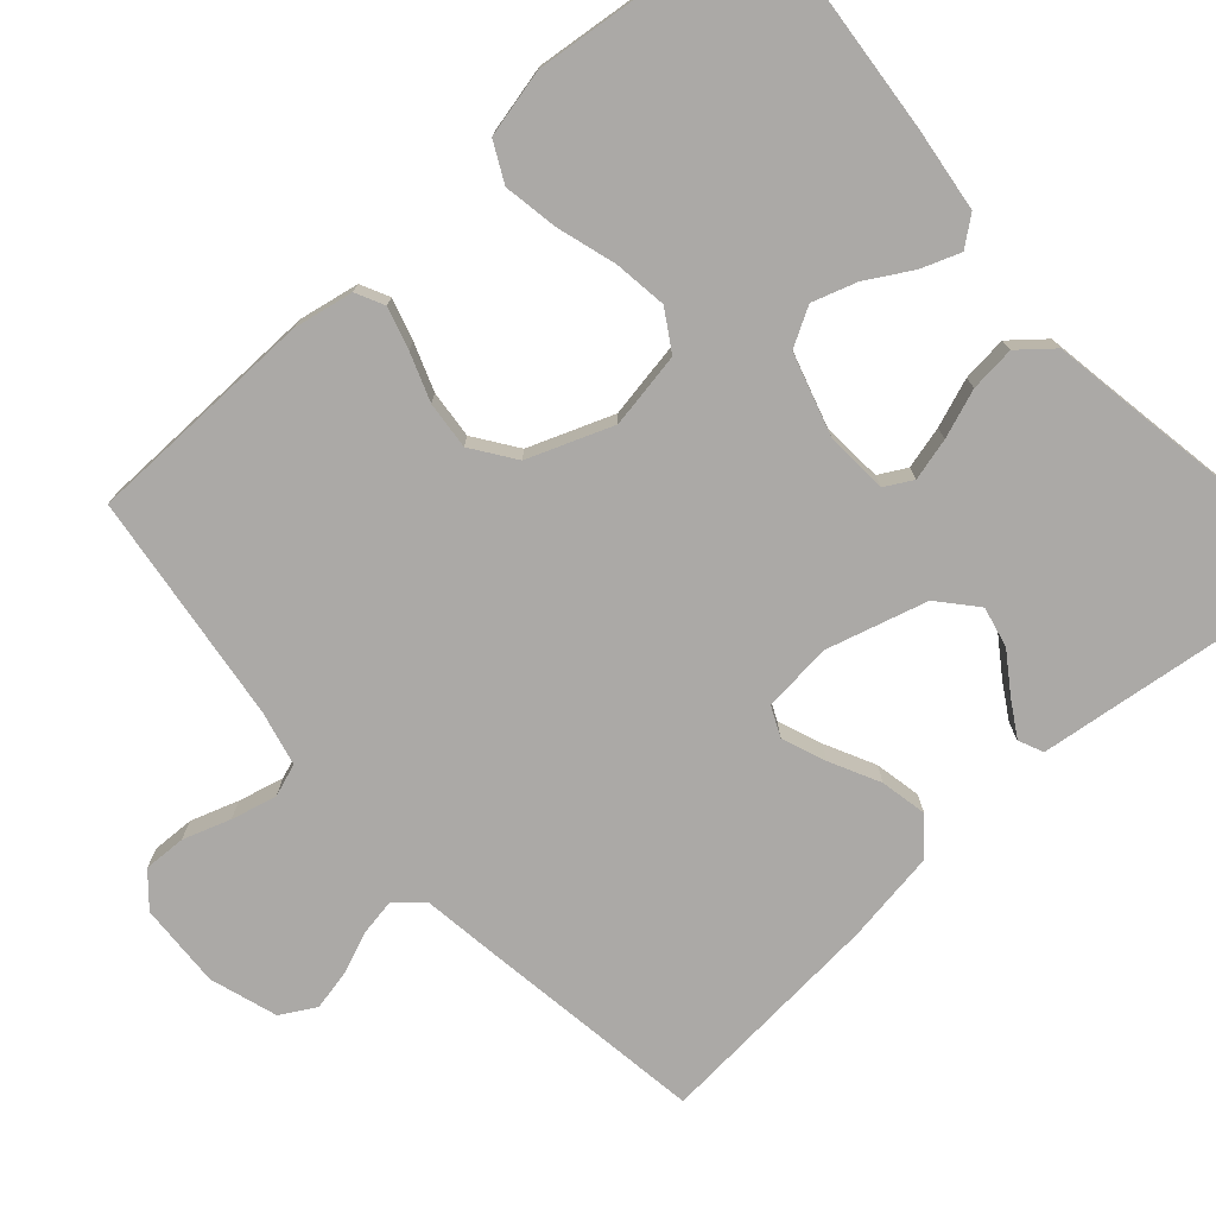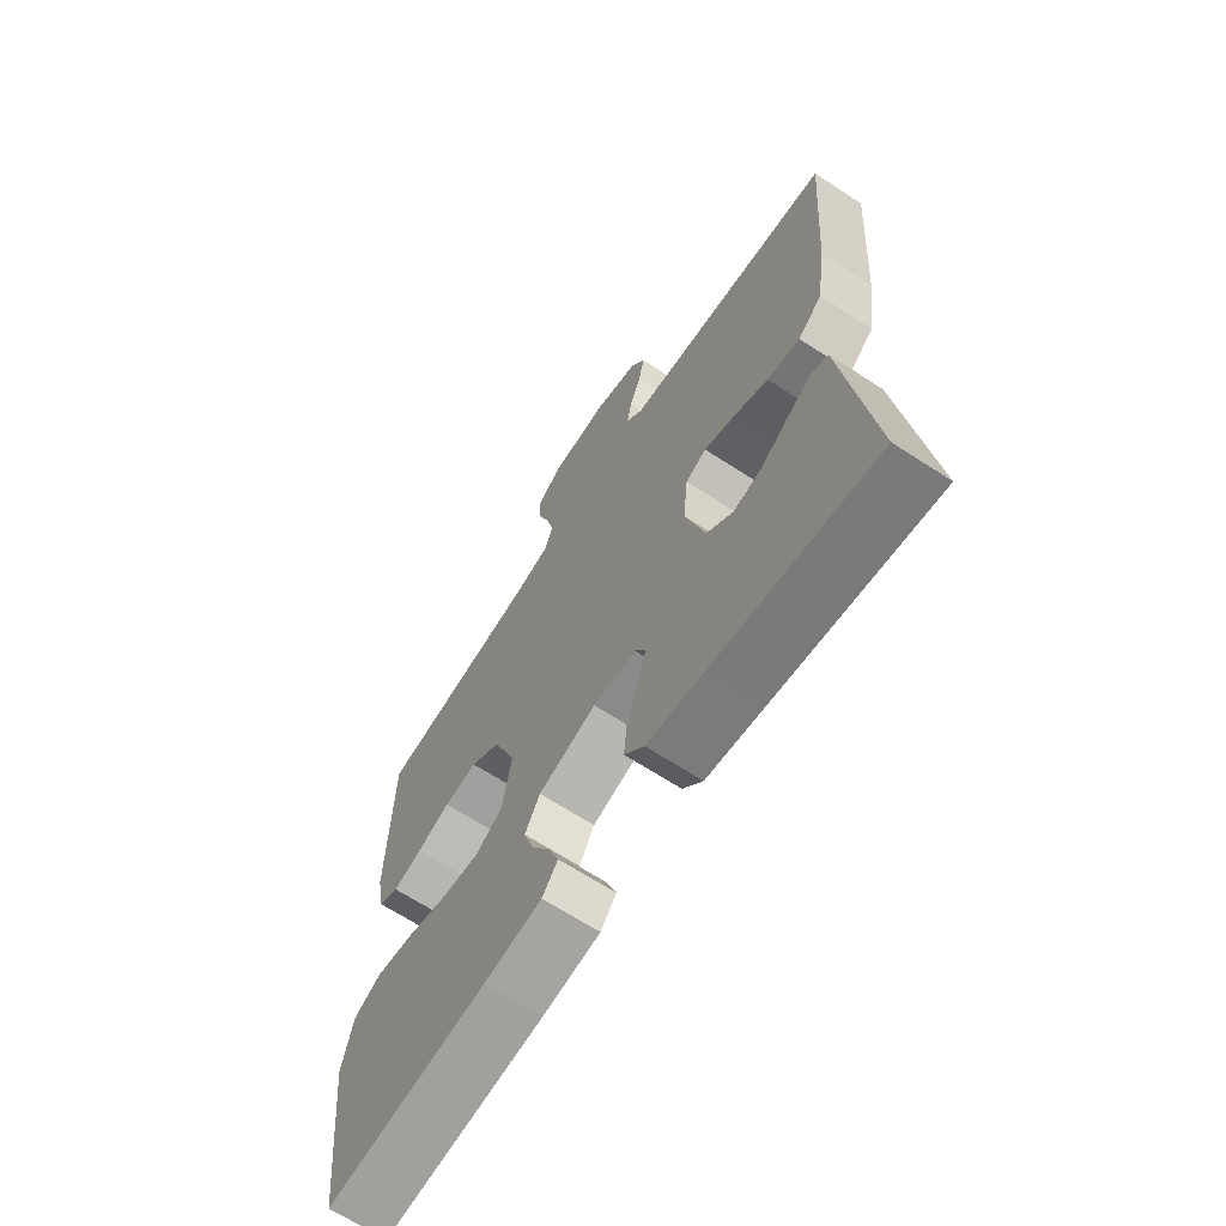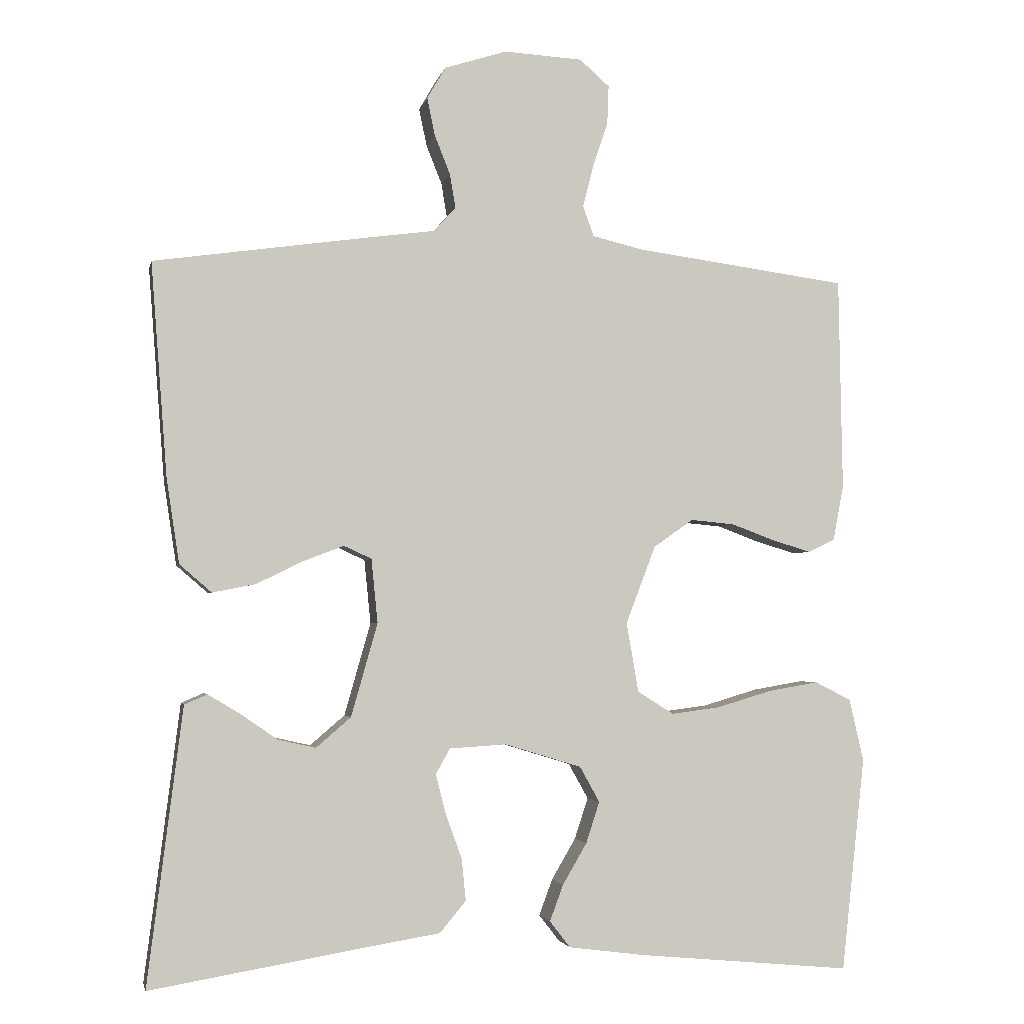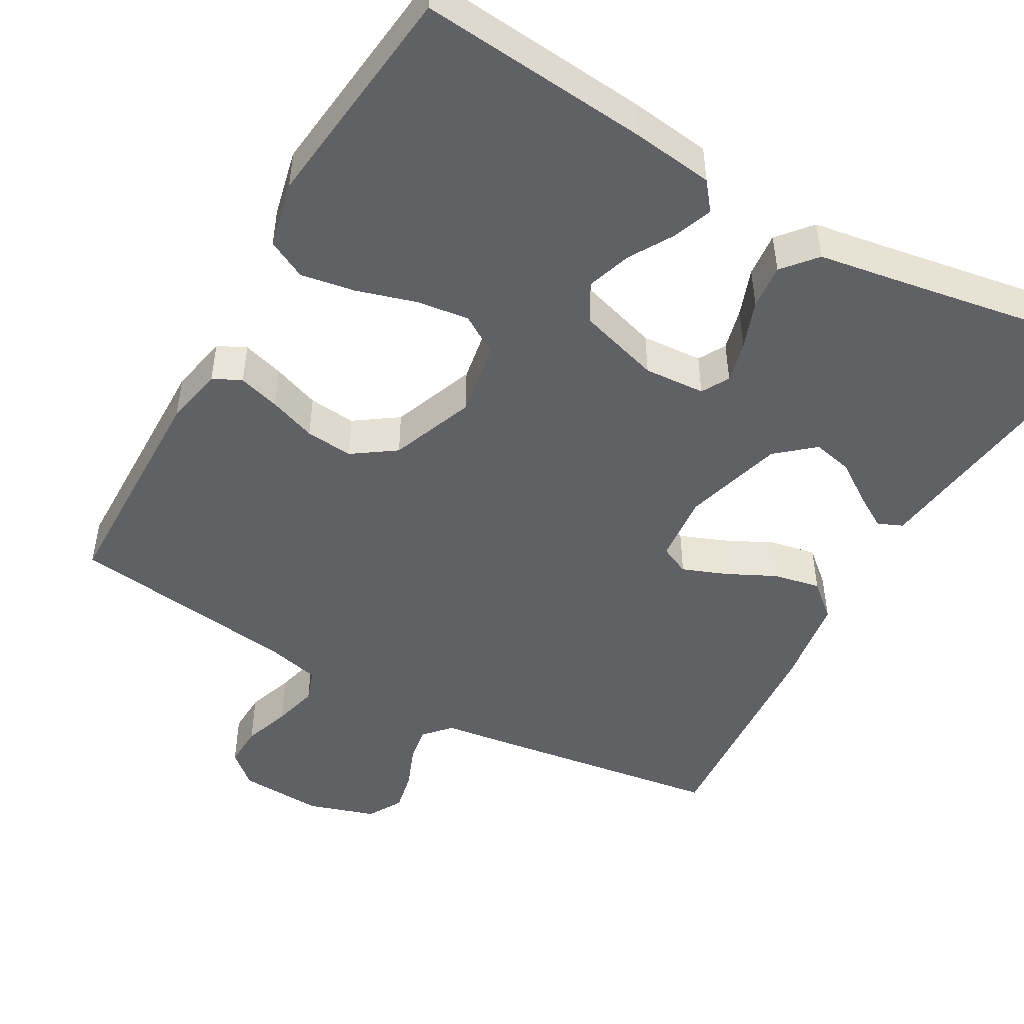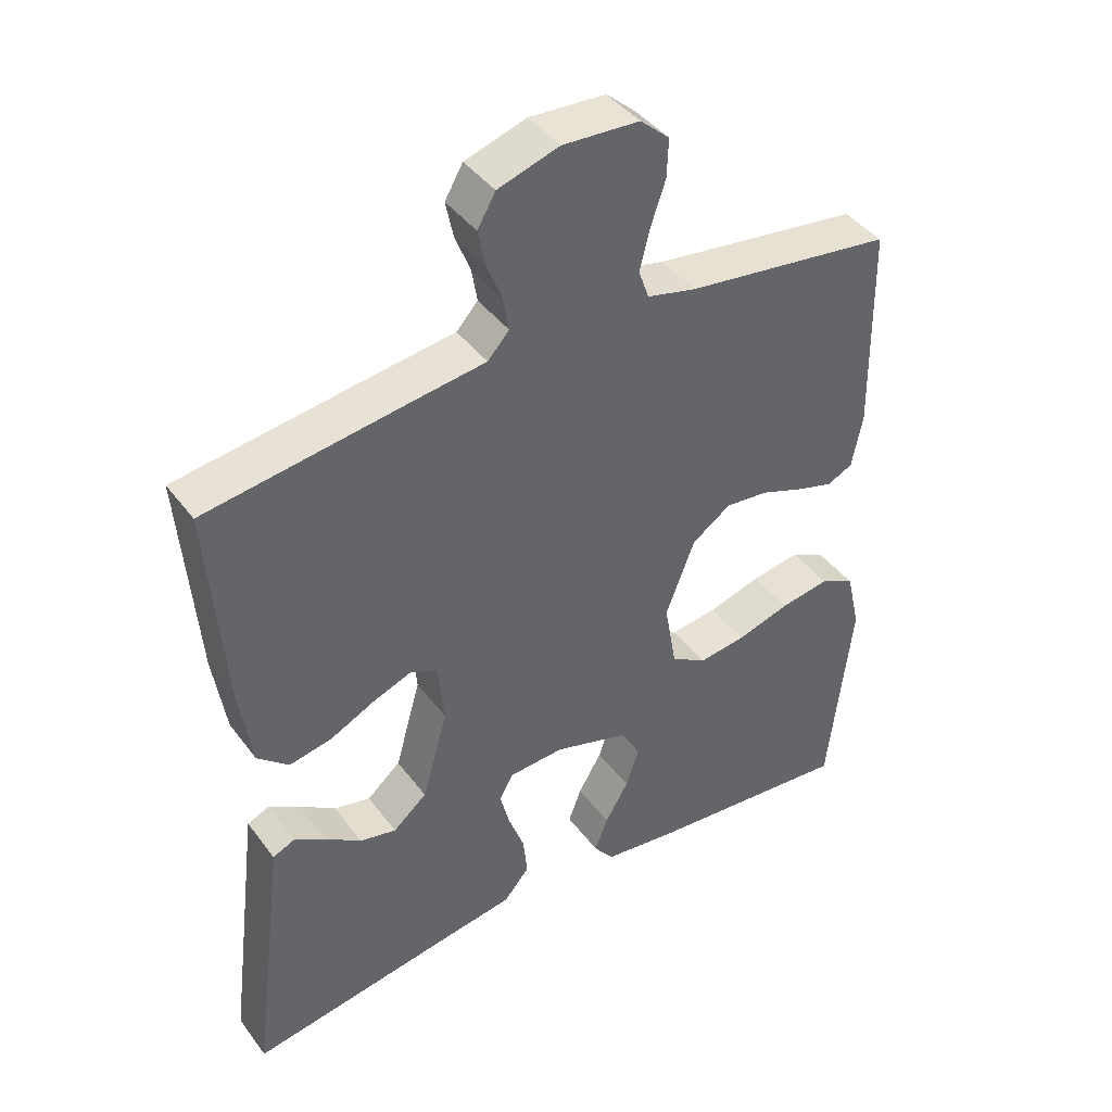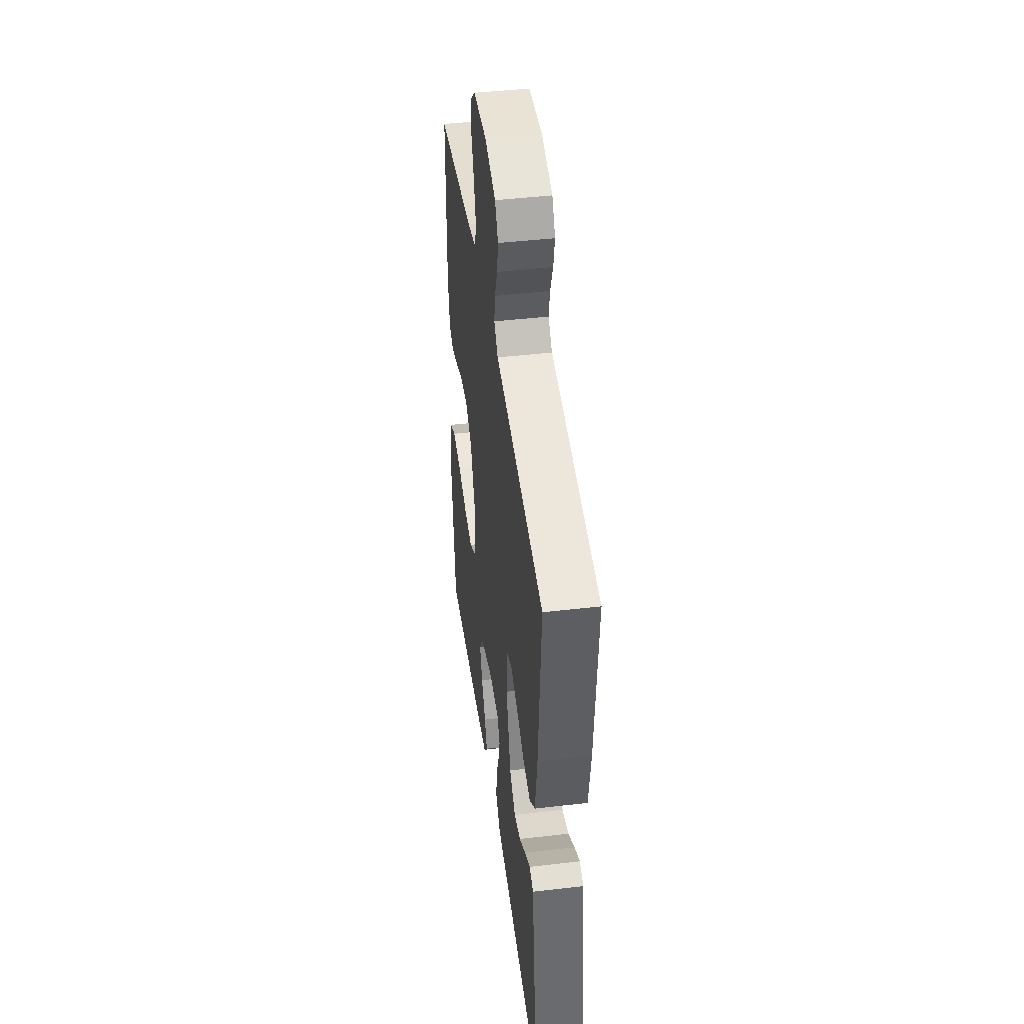
<metadata>
{"format":"obj","ext":"obj","renderer":"f3d","projection":"perspective","resolution":1024,"background":"white","views":[{"elev":-75.6,"azim":131.9,"up":"+Y"},{"elev":-66.8,"azim":-123.1,"up":"+Z"},{"elev":-2.9,"azim":-11.8,"up":"+Z"},{"elev":-48.1,"azim":150.5,"up":"+Y"},{"elev":42.0,"azim":-33.6,"up":"+Z"},{"elev":44.3,"azim":-97.8,"up":"+Z"}]}
</metadata>
<code>
v 0.5 0.07 0.5
v 0.505 0.07 0.2
v 0.49 0.07 0.122
v 0.453 0.07 0.104
v 0.399 0.07 0.12
v 0.337 0.07 0.143
v 0.275 0.07 0.149
v 0.219 0.07 0.11
v 0.177 0.07 0
v 0.194 0.07 -0.098
v 0.245 0.07 -0.13
v 0.314 0.07 -0.121
v 0.391 0.07 -0.098
v 0.462 0.07 -0.086
v 0.513 0.07 -0.112
v 0.533 0.07 -0.2
v 0.5 0.07 -0.5
v 0.2 0.07 -0.472
v 0.093 0.07 -0.458
v 0.064 0.07 -0.421
v 0.083 0.07 -0.37
v 0.117 0.07 -0.312
v 0.136 0.07 -0.254
v 0.108 0.07 -0.204
v 0 0.07 -0.171
v -0.08 0.07 -0.176
v -0.1 0.07 -0.212
v -0.086 0.07 -0.267
v -0.063 0.07 -0.33
v -0.057 0.07 -0.389
v -0.094 0.07 -0.433
v -0.2 0.07 -0.45
v -0.5 0.07 -0.5
v -0.462 0.07 -0.2
v -0.451 0.07 -0.112
v -0.419 0.07 -0.098
v -0.374 0.07 -0.125
v -0.322 0.07 -0.161
v -0.269 0.07 -0.173
v -0.22 0.07 -0.131
v -0.183 0.07 0
v -0.192 0.07 0.09
v -0.231 0.07 0.108
v -0.288 0.07 0.086
v -0.353 0.07 0.054
v -0.414 0.07 0.042
v -0.459 0.07 0.081
v -0.477 0.07 0.2
v -0.5 0.07 0.5
v -0.2 0.07 0.543
v -0.104 0.07 0.556
v -0.073 0.07 0.59
v -0.081 0.07 0.638
v -0.103 0.07 0.693
v -0.114 0.07 0.746
v -0.088 0.07 0.791
v 0 0.07 0.819
v 0.11 0.07 0.813
v 0.152 0.07 0.776
v 0.15 0.07 0.721
v 0.129 0.07 0.659
v 0.114 0.07 0.6
v 0.129 0.07 0.557
v 0.2 0.07 0.54
v 0.5 0 0.5
v 0.505 0 0.2
v 0.49 0 0.122
v 0.453 0 0.104
v 0.399 0 0.12
v 0.337 0 0.143
v 0.275 0 0.149
v 0.219 0 0.11
v 0.177 0 0
v 0.194 0 -0.098
v 0.245 0 -0.13
v 0.314 0 -0.121
v 0.391 0 -0.098
v 0.462 0 -0.086
v 0.513 0 -0.112
v 0.533 0 -0.2
v 0.5 0 -0.5
v 0.2 0 -0.472
v 0.093 0 -0.458
v 0.064 0 -0.421
v 0.083 0 -0.37
v 0.117 0 -0.312
v 0.136 0 -0.254
v 0.108 0 -0.204
v 0 0 -0.171
v -0.08 0 -0.176
v -0.1 0 -0.212
v -0.086 0 -0.267
v -0.063 0 -0.33
v -0.057 0 -0.389
v -0.094 0 -0.433
v -0.2 0 -0.45
v -0.5 0 -0.5
v -0.462 0 -0.2
v -0.451 0 -0.112
v -0.419 0 -0.098
v -0.374 0 -0.125
v -0.322 0 -0.161
v -0.269 0 -0.173
v -0.22 0 -0.131
v -0.183 0 0
v -0.192 0 0.09
v -0.231 0 0.108
v -0.288 0 0.086
v -0.353 0 0.054
v -0.414 0 0.042
v -0.459 0 0.081
v -0.477 0 0.2
v -0.5 0 0.5
v -0.2 0 0.543
v -0.104 0 0.556
v -0.073 0 0.59
v -0.081 0 0.638
v -0.103 0 0.693
v -0.114 0 0.746
v -0.088 0 0.791
v 0 0 0.819
v 0.11 0 0.813
v 0.152 0 0.776
v 0.15 0 0.721
v 0.129 0 0.659
v 0.114 0 0.6
v 0.129 0 0.557
v 0.2 0 0.54
f 59 60 61
f 58 59 61
f 57 58 61
f 56 57 61
f 55 56 61
f 54 55 61
f 53 54 61
f 52 53 61 62
f 51 52 62 63
f 51 63 64
f 50 51 64
f 49 50 64
f 48 49 64
f 47 48 64
f 46 47 64
f 45 46 64
f 44 45 64
f 36 37 38
f 35 36 38
f 34 35 38
f 34 38 39
f 33 34 39
f 32 33 39
f 32 39 40
f 31 32 40
f 30 31 40
f 29 30 40
f 28 29 40
f 20 21 22
f 19 20 22
f 18 19 22
f 17 18 22
f 16 17 22
f 15 16 22
f 14 15 22
f 13 14 22
f 12 13 22
f 11 12 22 23
f 10 11 23 24
f 4 5 6
f 3 4 6
f 2 3 6
f 1 2 6
f 64 1 6
f 64 6 7
f 43 44 64
f 64 7 8
f 43 64 8
f 42 43 8
f 41 42 8 9
f 27 28 40 41
f 26 27 41
f 41 9 10
f 26 41 10
f 25 26 10
f 10 24 25
f 125 124 123
f 125 123 122
f 125 122 121
f 125 121 120
f 125 120 119
f 125 119 118
f 125 118 117
f 126 125 117 116
f 127 126 116 115
f 128 127 115
f 128 115 114
f 128 114 113
f 128 113 112
f 128 112 111
f 128 111 110
f 128 110 109
f 128 109 108
f 102 101 100
f 102 100 99
f 102 99 98
f 103 102 98
f 103 98 97
f 103 97 96
f 104 103 96
f 104 96 95
f 104 95 94
f 104 94 93
f 104 93 92
f 86 85 84
f 86 84 83
f 86 83 82
f 86 82 81
f 86 81 80
f 86 80 79
f 86 79 78
f 86 78 77
f 86 77 76
f 87 86 76 75
f 88 87 75 74
f 70 69 68
f 70 68 67
f 70 67 66
f 70 66 65
f 70 65 128
f 71 70 128
f 128 108 107
f 72 71 128
f 72 128 107
f 72 107 106
f 73 72 106 105
f 105 104 92 91
f 105 91 90
f 74 73 105
f 74 105 90
f 74 90 89
f 89 88 74
f 1 65 66 2
f 2 66 67 3
f 3 67 68 4
f 4 68 69 5
f 5 69 70 6
f 6 70 71 7
f 7 71 72 8
f 8 72 73 9
f 9 73 74 10
f 10 74 75 11
f 11 75 76 12
f 12 76 77 13
f 13 77 78 14
f 14 78 79 15
f 15 79 80 16
f 16 80 81 17
f 17 81 82 18
f 18 82 83 19
f 19 83 84 20
f 20 84 85 21
f 21 85 86 22
f 22 86 87 23
f 23 87 88 24
f 24 88 89 25
f 25 89 90 26
f 26 90 91 27
f 27 91 92 28
f 28 92 93 29
f 29 93 94 30
f 30 94 95 31
f 31 95 96 32
f 32 96 97 33
f 33 97 98 34
f 34 98 99 35
f 35 99 100 36
f 36 100 101 37
f 37 101 102 38
f 38 102 103 39
f 39 103 104 40
f 40 104 105 41
f 41 105 106 42
f 42 106 107 43
f 43 107 108 44
f 44 108 109 45
f 45 109 110 46
f 46 110 111 47
f 47 111 112 48
f 48 112 113 49
f 49 113 114 50
f 50 114 115 51
f 51 115 116 52
f 52 116 117 53
f 53 117 118 54
f 54 118 119 55
f 55 119 120 56
f 56 120 121 57
f 57 121 122 58
f 58 122 123 59
f 59 123 124 60
f 60 124 125 61
f 61 125 126 62
f 62 126 127 63
f 63 127 128 64
f 64 128 65 1

</code>
